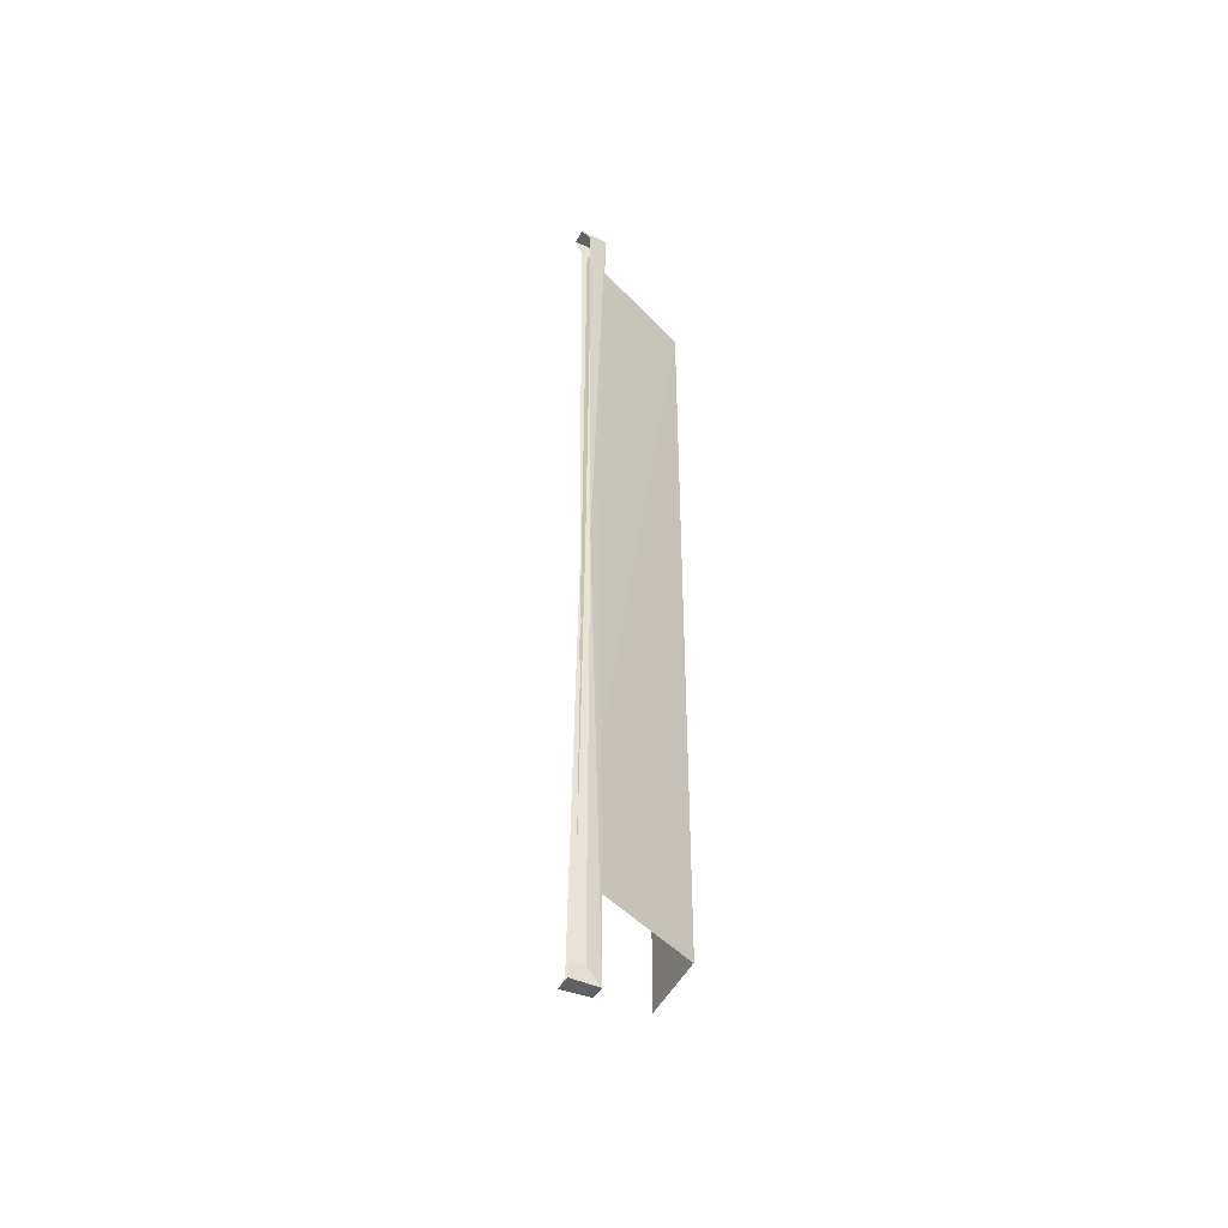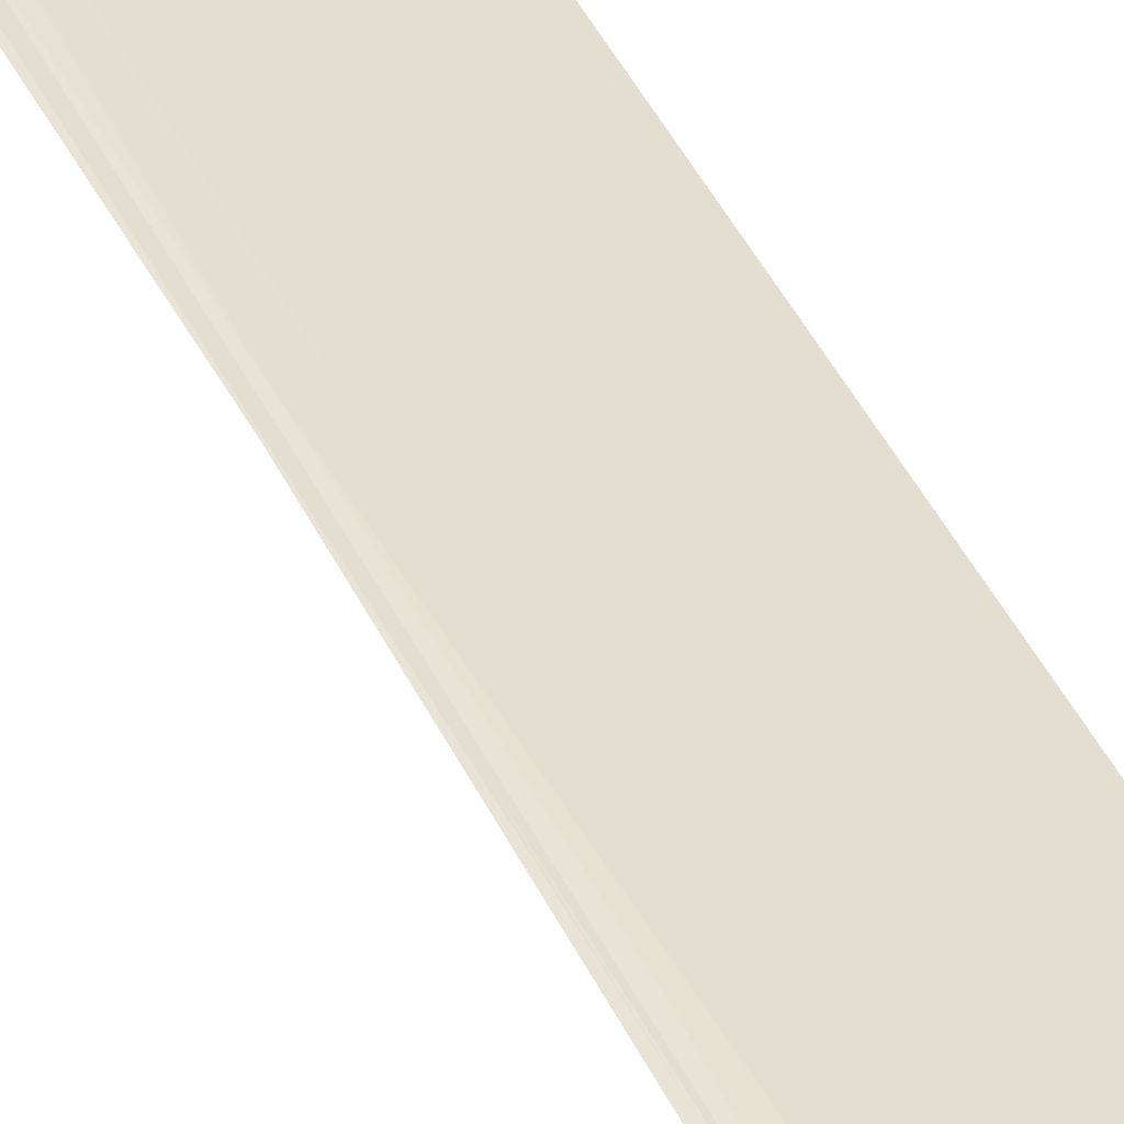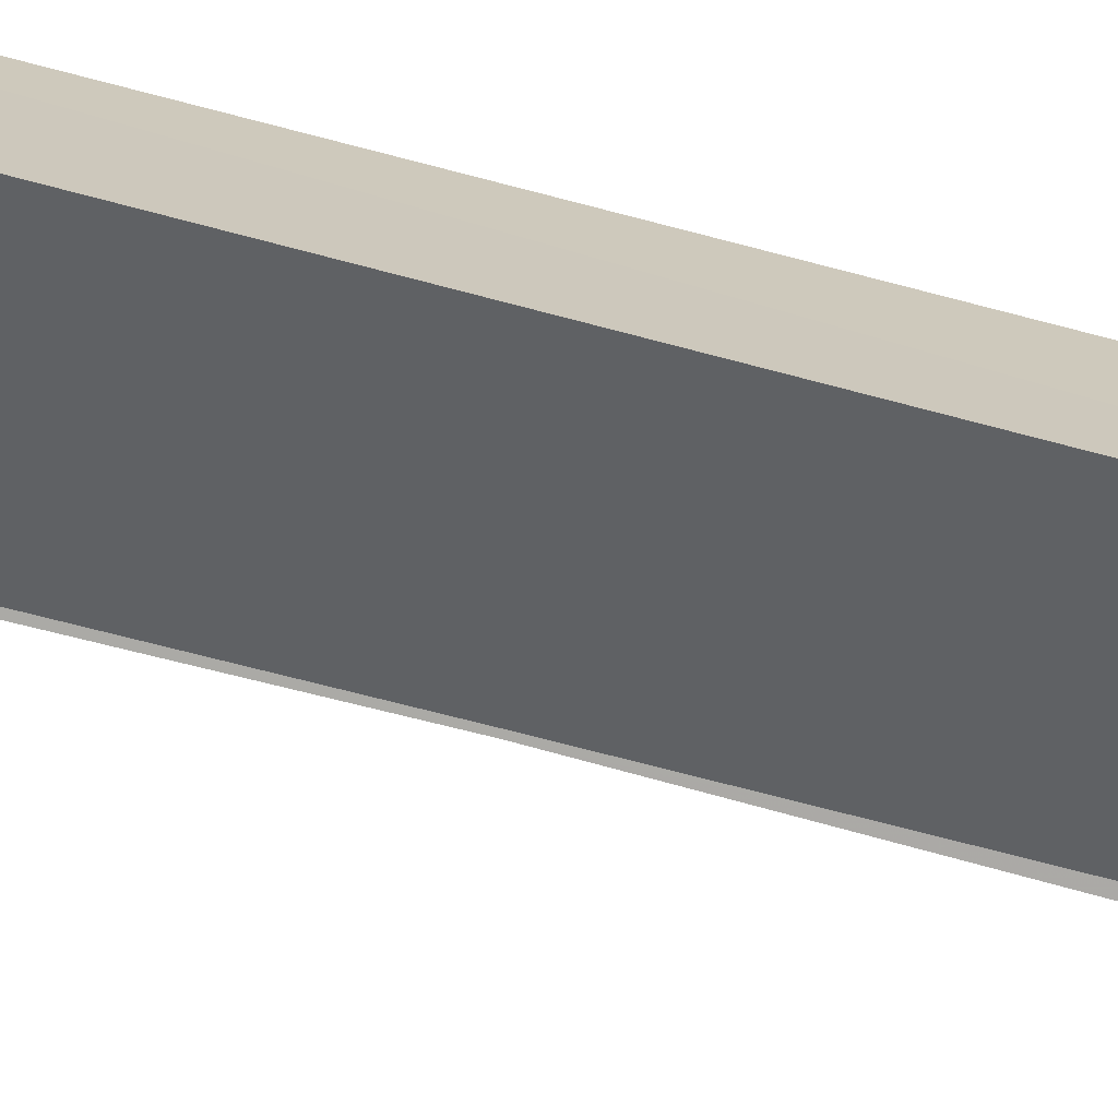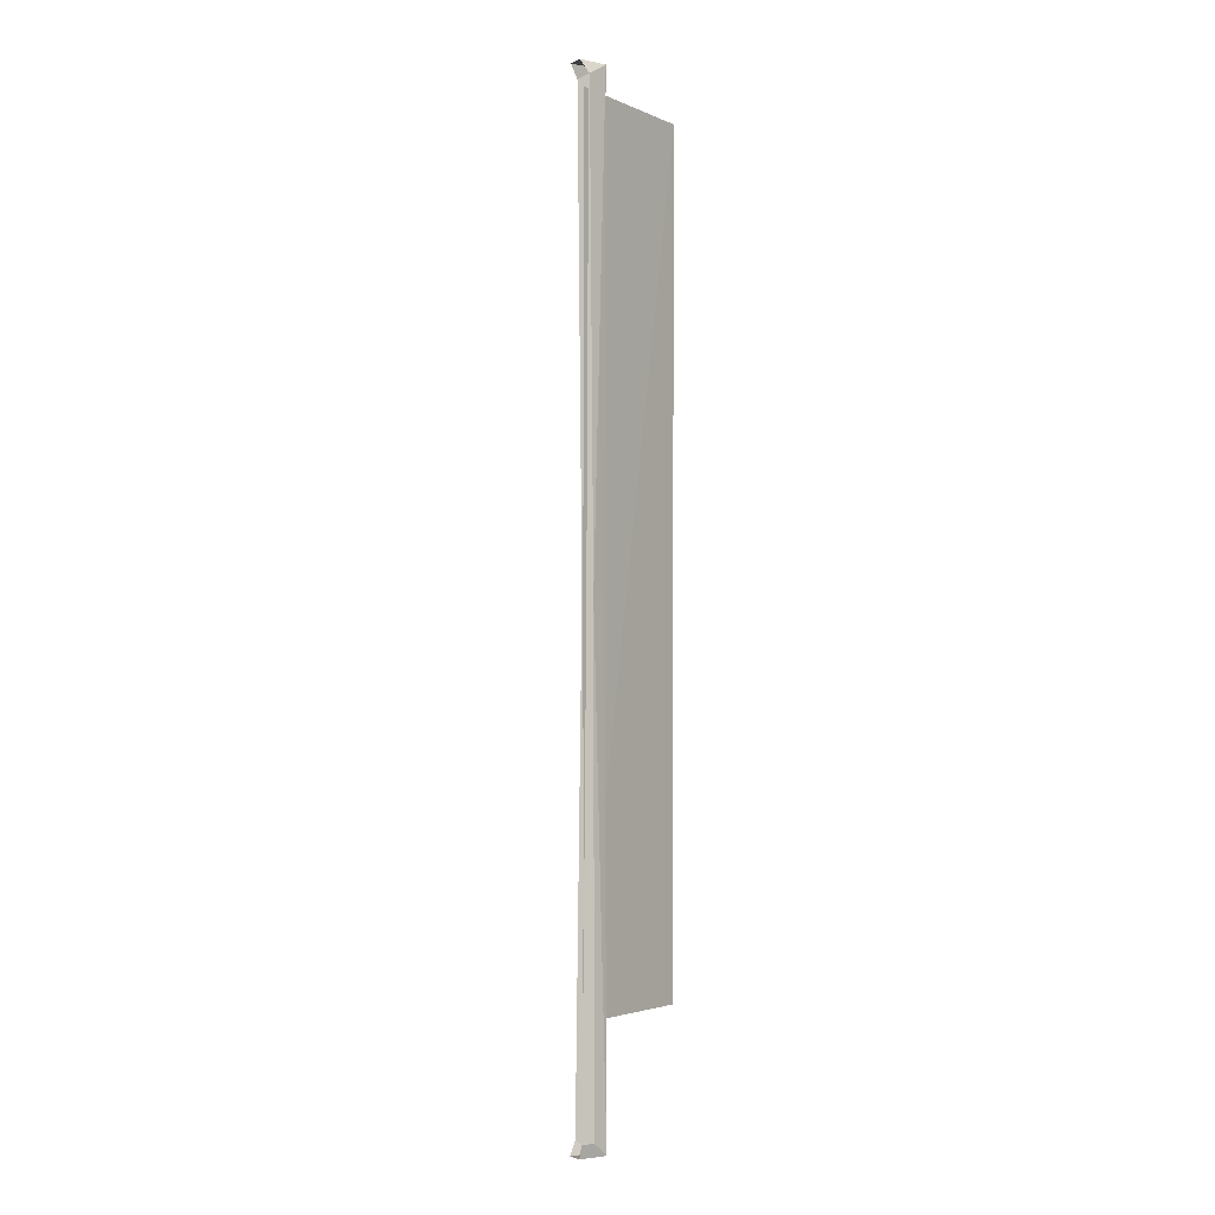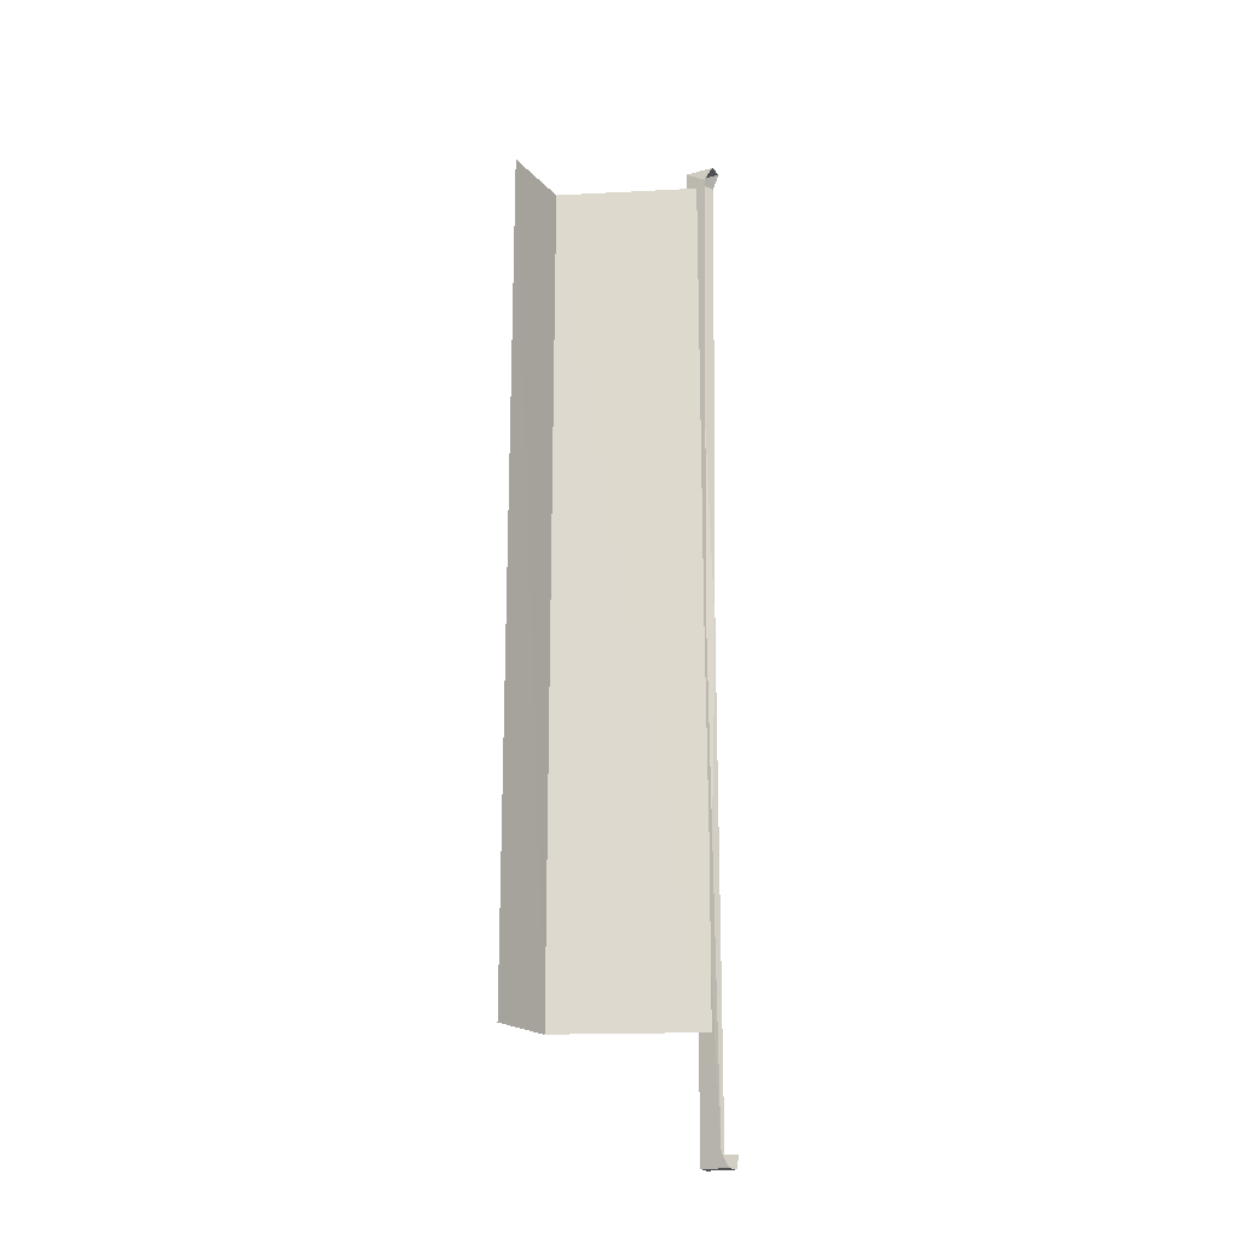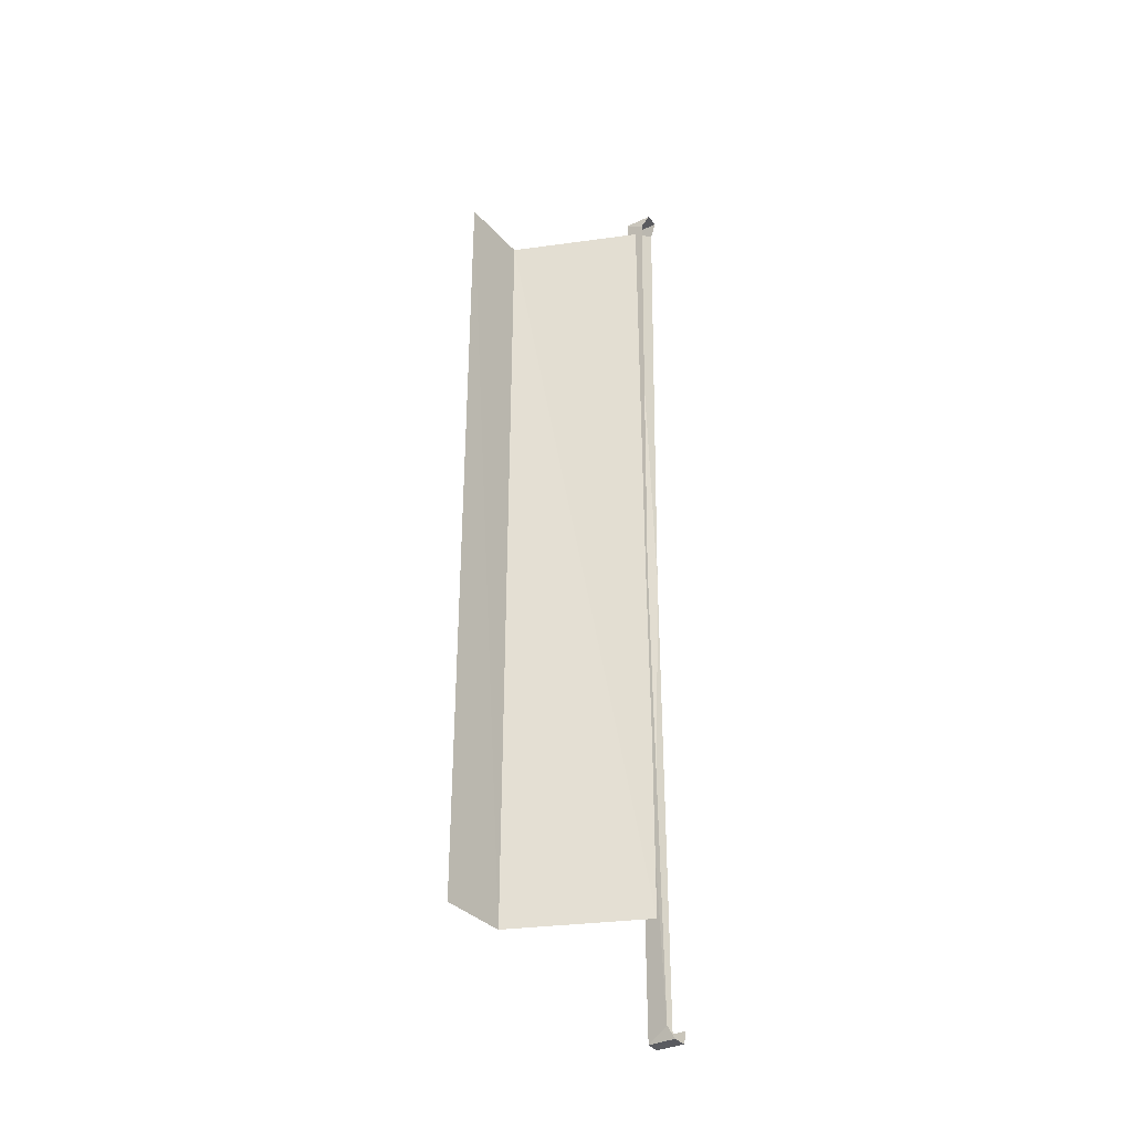
<metadata>
{"format":"obj","ext":"obj","renderer":"f3d","projection":"perspective","resolution":1024,"background":"white","views":[{"elev":-46.7,"azim":152.8,"up":"+Z"},{"elev":45.0,"azim":154.8,"up":"+Y"},{"elev":-69.1,"azim":-105.2,"up":"+Y"},{"elev":-3.0,"azim":147.6,"up":"+Z"},{"elev":-20.0,"azim":27.6,"up":"+Z"},{"elev":-33.9,"azim":32.9,"up":"+Z"}]}
</metadata>
<code>
g
v 2053 1156 -9697
v 2053 1161 -8771
v 2052 1133 -9697
v 2052 1134 -8771
v 2107 1162 -8771
v 2107 1134 -8771
v 2091 1170 -8796
v 2081 1167 -9697
v 2081 1129 -9697
v 2091 1129 -8796
v 2052 1163 -1.064e+04
v 2053 1136 -1.064e+04
v 2107 1163 -1.064e+04
v 2107 1133 -1.064e+04
v 2081 1170 -1.062e+04
v 2094 1129 -1.062e+04
v 2107 1170 -1.062e+04
v 2074 1175 -9843
v 2064 1174 -1.011e+04
v 2082 1174 -1.011e+04
v 2073 1174 -1.028e+04
v 2073 1174 -1.054e+04
v 2081 1180 -1.065e+04
v 2081 1174 -1.017e+04
v 2074 1176 -8949
v 2071 1174 -9214
v 2074 1176 -9370
v 2071 1174 -9636
v 2081 1173 -9697
v 2081 1173 -8780
v 1817 882 -8809
v 1821 1030 -8809
v 1822 1022 -1.042e+04
v 1817 876.9 -1.042e+04
v 2080 1131 -1.042e+04
v 2080 1136 -8809
v 1824 1021 -1.042e+04
v 1823 1028 -8809
v 2080 1129 -1.042e+04
v 2080 1134 -8809
v 2134 903.9 -8819
v 1877 1043 -8819
g u2NEBuild2
f 3 2 1
f 2 6 5
f 2 8 1
f 4 9 10
f 12 1 11
f 13 12 11
f 8 11 1
f 3 16 9
f 5 7 2
f 10 6 4
f 15 13 11
f 14 16 12
f 31 33 34
f 35 32 36
f 37 31 34
f 38 39 40
f 37 38 31
f 35 33 32
f 31 32 33
f 15 17 13
f 15 11 8
f 7 8 2
f 2 4 6
f 3 4 2
f 38 37 39
f 3 12 16
f 14 12 13
f 3 1 12
f 3 9 4

</code>
